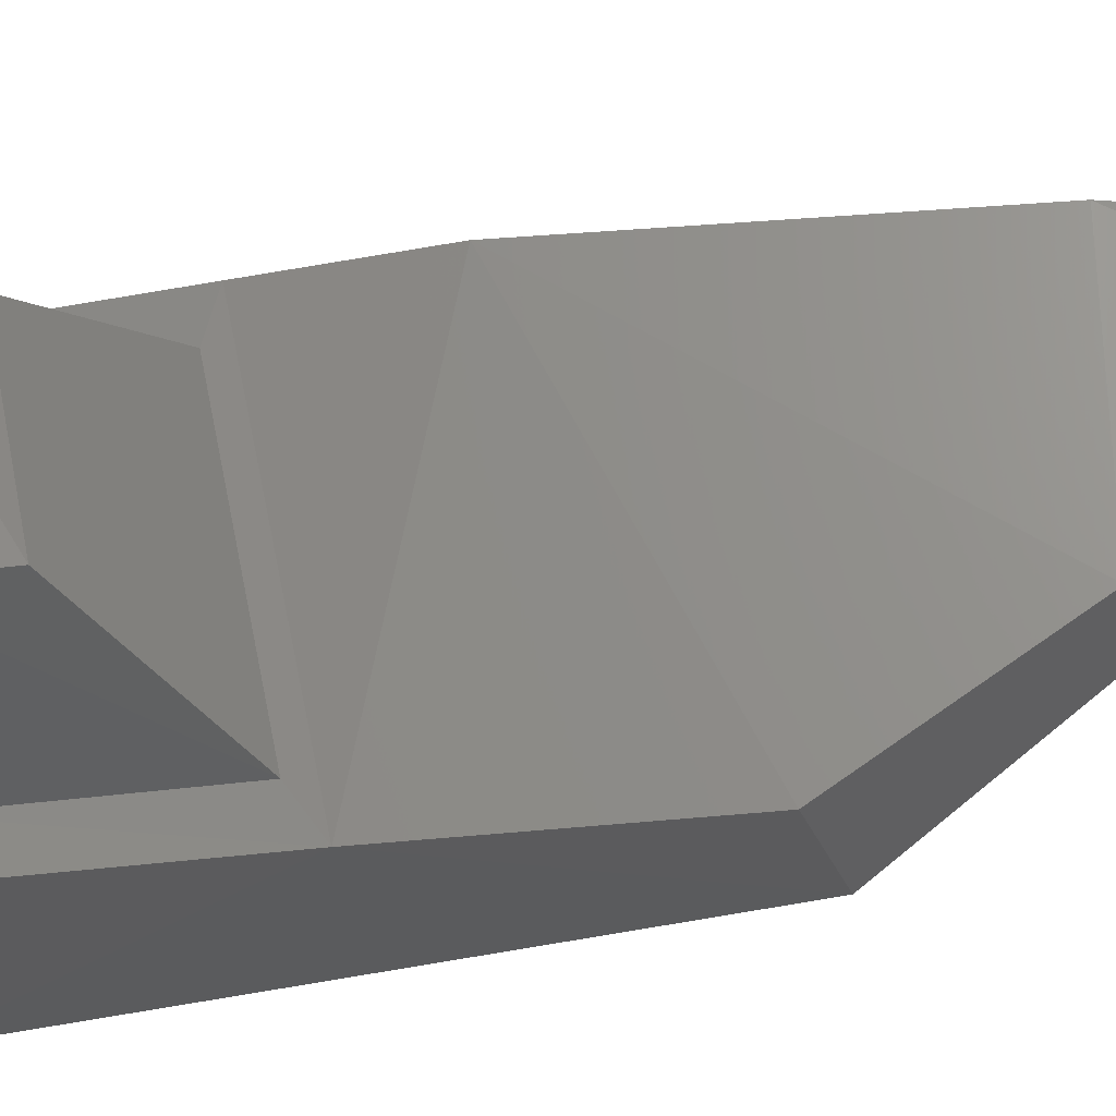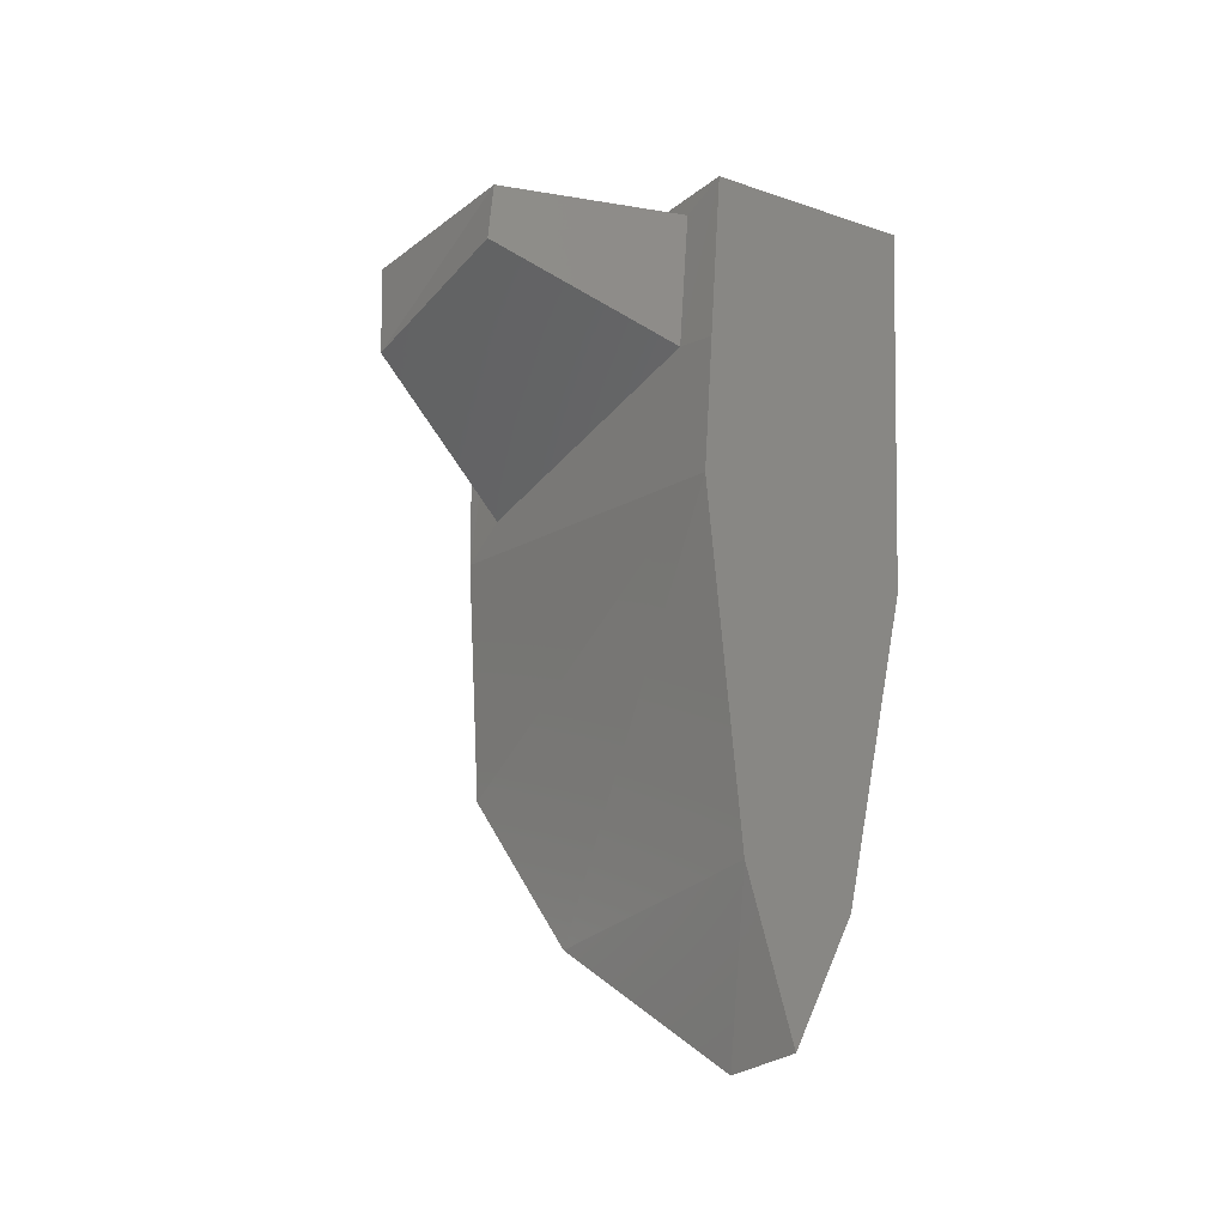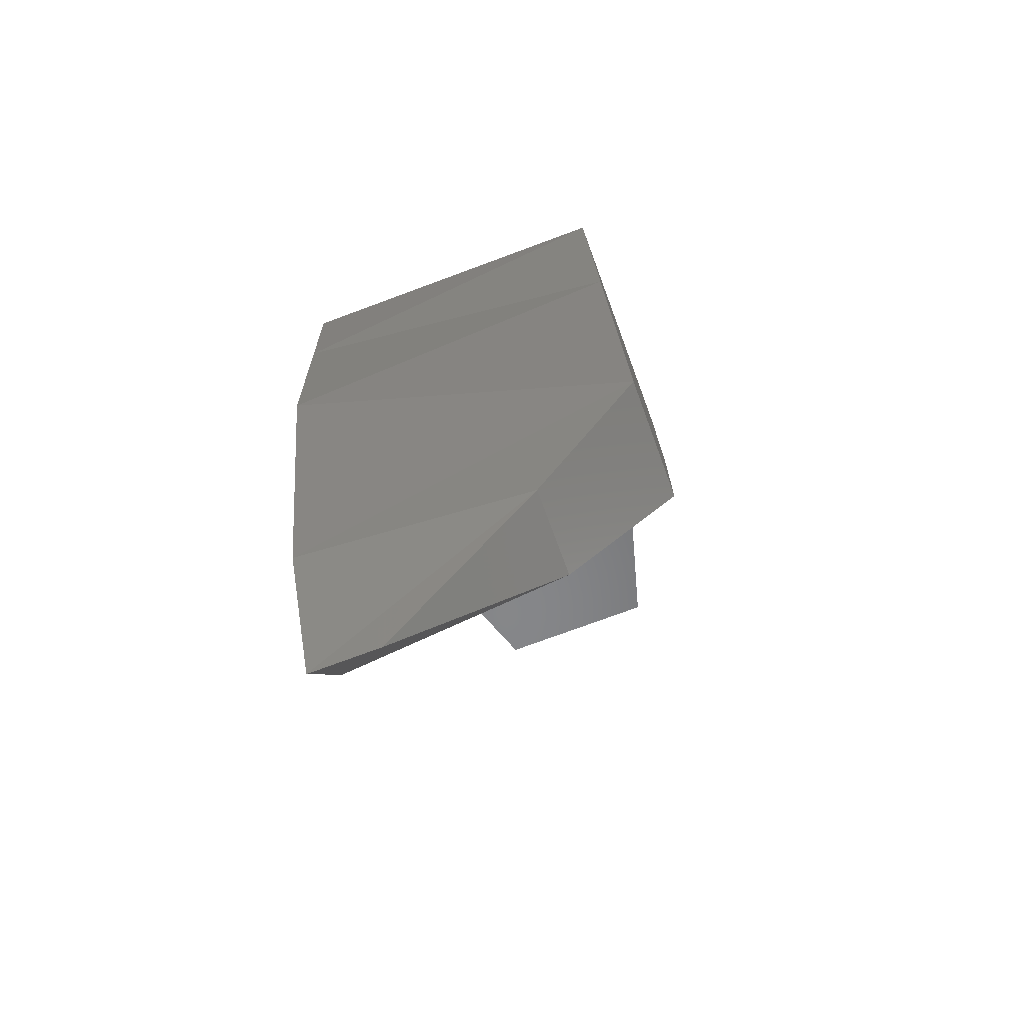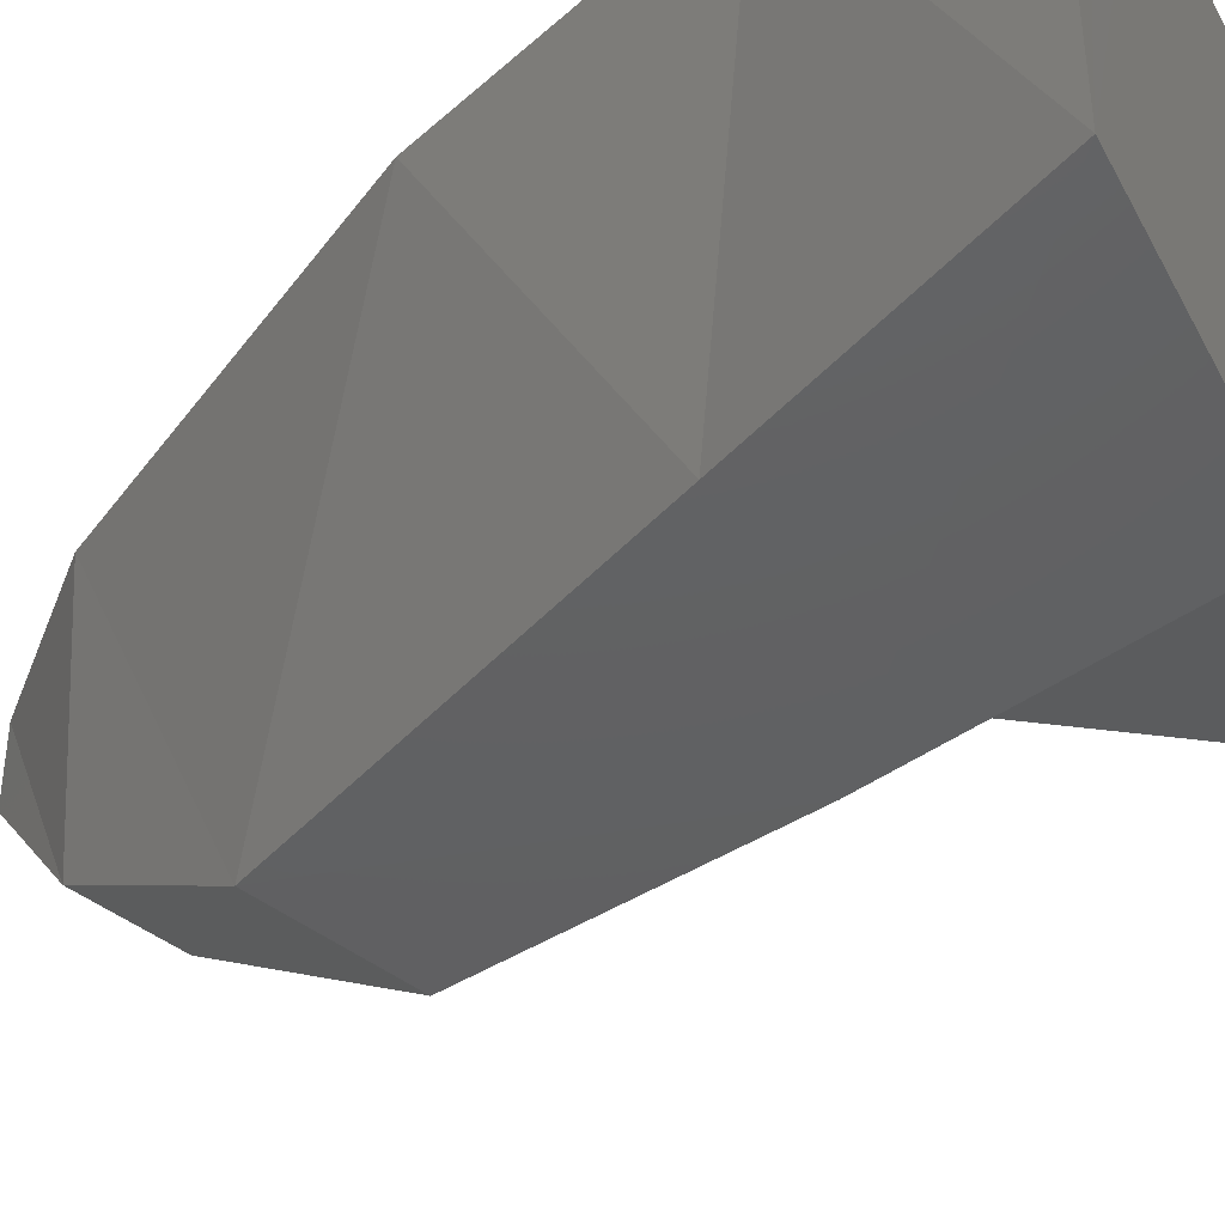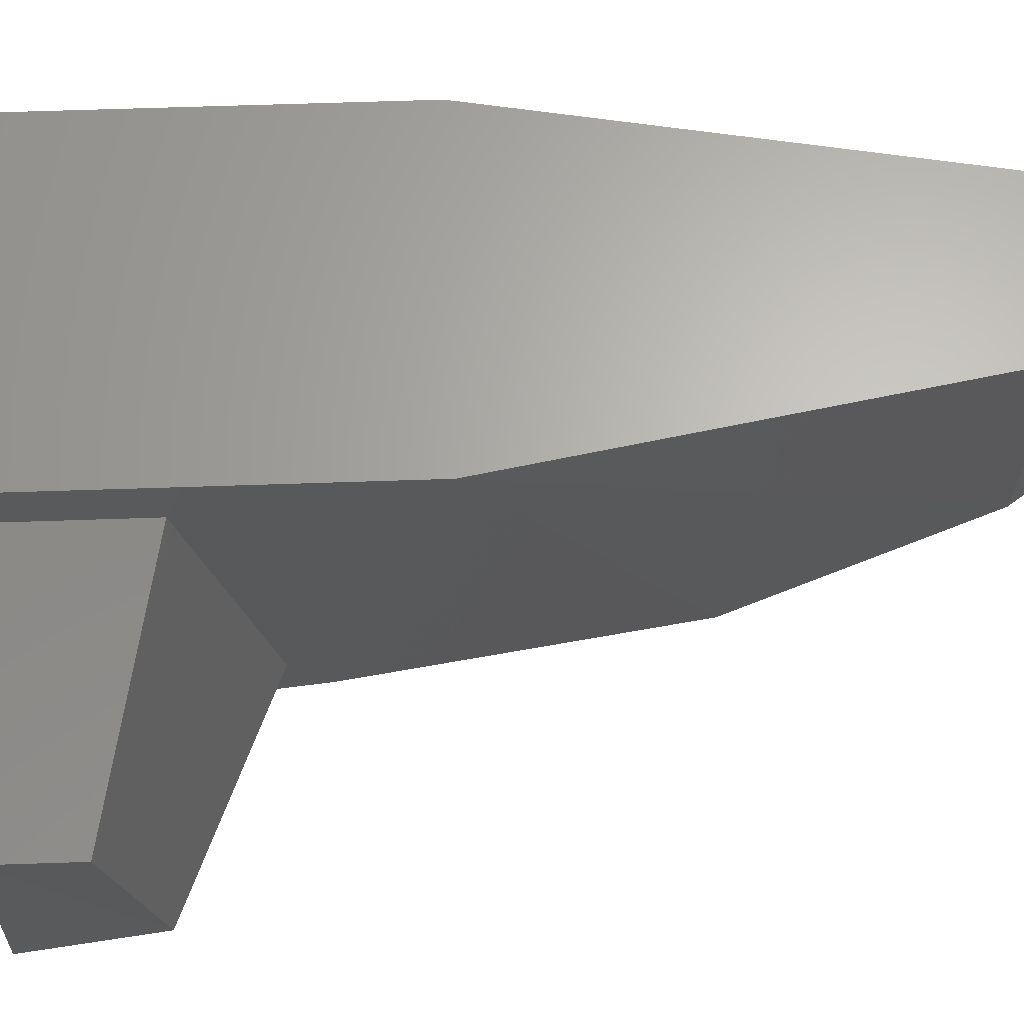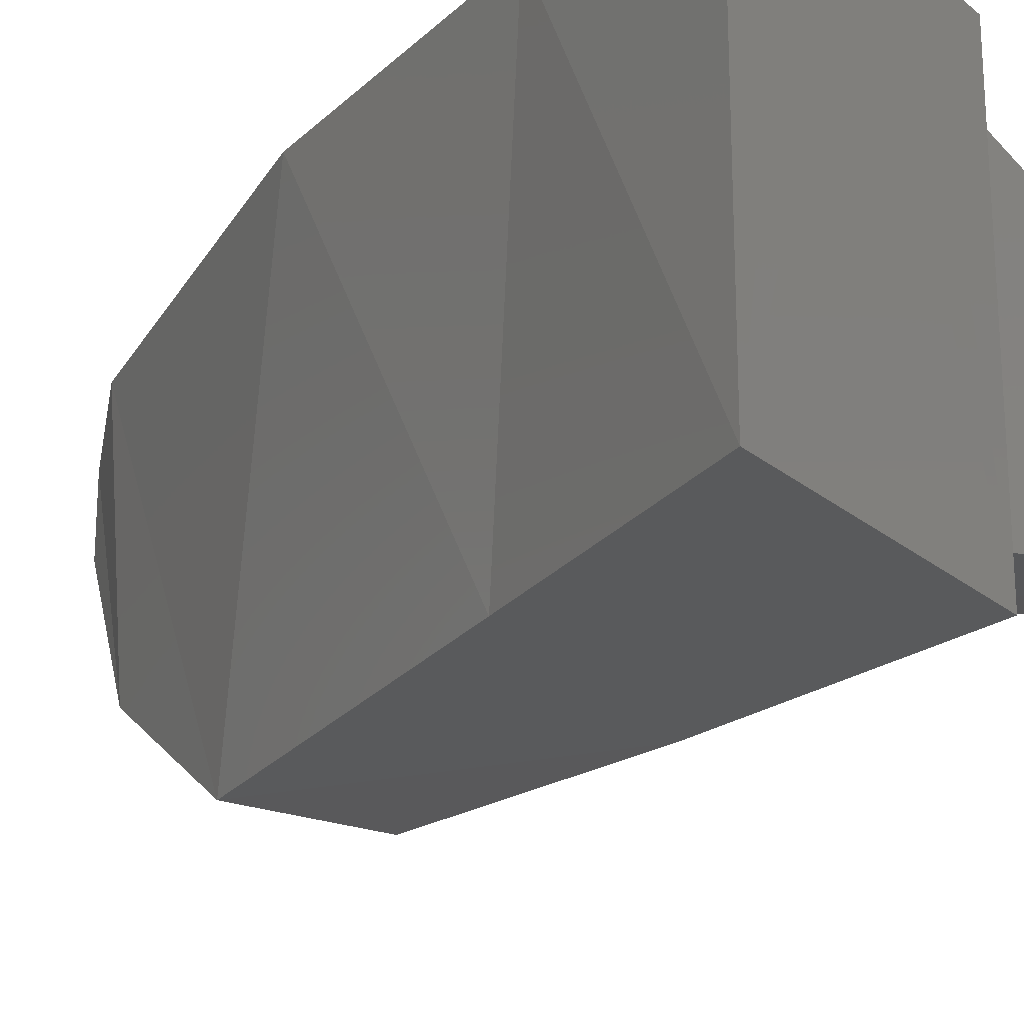
<metadata>
{"format":"stl","ext":"stl","renderer":"f3d","projection":"perspective","resolution":1024,"background":"white","views":[{"elev":-26.9,"azim":102.4,"up":"+Y"},{"elev":-30.6,"azim":137.2,"up":"+Z"},{"elev":-77.2,"azim":-69.8,"up":"+Z"},{"elev":-42.9,"azim":-48.1,"up":"+Y"},{"elev":65.1,"azim":83.4,"up":"+Y"},{"elev":-23.0,"azim":-37.8,"up":"+Y"}]}
</metadata>
<code>
# stl→obj: 32 verts, 60 faces
v 23.92 18.64 28.19
v 25.87 18.64 4.357
v 32.28 18.64 25.77
v 34.21 18.64 2.391
v 40.66 18.64 23.38
v 42.44 18.64 1.664
v 49.02 18.64 20.97
v 50.64 18.64 1.001
v 59.49 18.64 -7.185
v 56.73 18.64 -73.36
v 61.12 18.64 -27.15
v 50.13 9.406 -92.64
v 50.13 18.64 -92.64
v 42.86 -12.07 -74.5
v 40.49 18.64 -74.69
v 38.35 -27.49 -51.24
v 28.67 18.64 -29.8
v 29.84 -28.15 -4.449
v 23.92 -28.6 28.19
v 57.42 -22.93 15.77
v 56.99 -28.15 -16.5
v 57.25 -22.59 -12.59
v 59.15 13.04 -5.497
v 57.38 18.64 18.57
v 57.42 13.04 15.77
v 57.38 -28.6 18.57
v 54.36 -12.07 -73.55
v 55.05 -27.49 -49.87
v 82.13 -16.41 11.11
v 81.68 -16.2 -1.756
v 82.83 5.217 2.519
v 82.13 5.217 11.11
f 1 2 3
f 2 3 4
f 3 4 5
f 4 5 6
f 5 6 7
f 6 7 8
f 7 8 9
f 8 9 10
f 9 10 11
f 12 13 14
f 13 14 15
f 14 15 16
f 15 16 17
f 16 17 18
f 17 18 2
f 18 2 19
f 2 19 1
f 20 21 22
f 21 22 9
f 22 9 23
f 9 23 24
f 23 24 25
f 24 25 26
f 25 26 20
f 26 20 21
f 8 10 6
f 10 6 13
f 6 13 4
f 13 4 15
f 4 15 2
f 15 2 17
f 13 12 10
f 12 10 27
f 10 27 11
f 27 11 28
f 11 28 21
f 1 3 19
f 3 19 5
f 19 5 26
f 5 26 7
f 26 7 24
f 12 14 27
f 14 27 16
f 27 16 28
f 16 28 21
f 16 18 21
f 18 21 19
f 21 19 26
f 20 29 22
f 29 22 30
f 22 30 23
f 30 23 31
f 25 32 20
f 32 20 29
f 23 31 25
f 31 25 32
f 29 32 30
f 32 30 31
f 24 7 9
f 21 9 11

</code>
